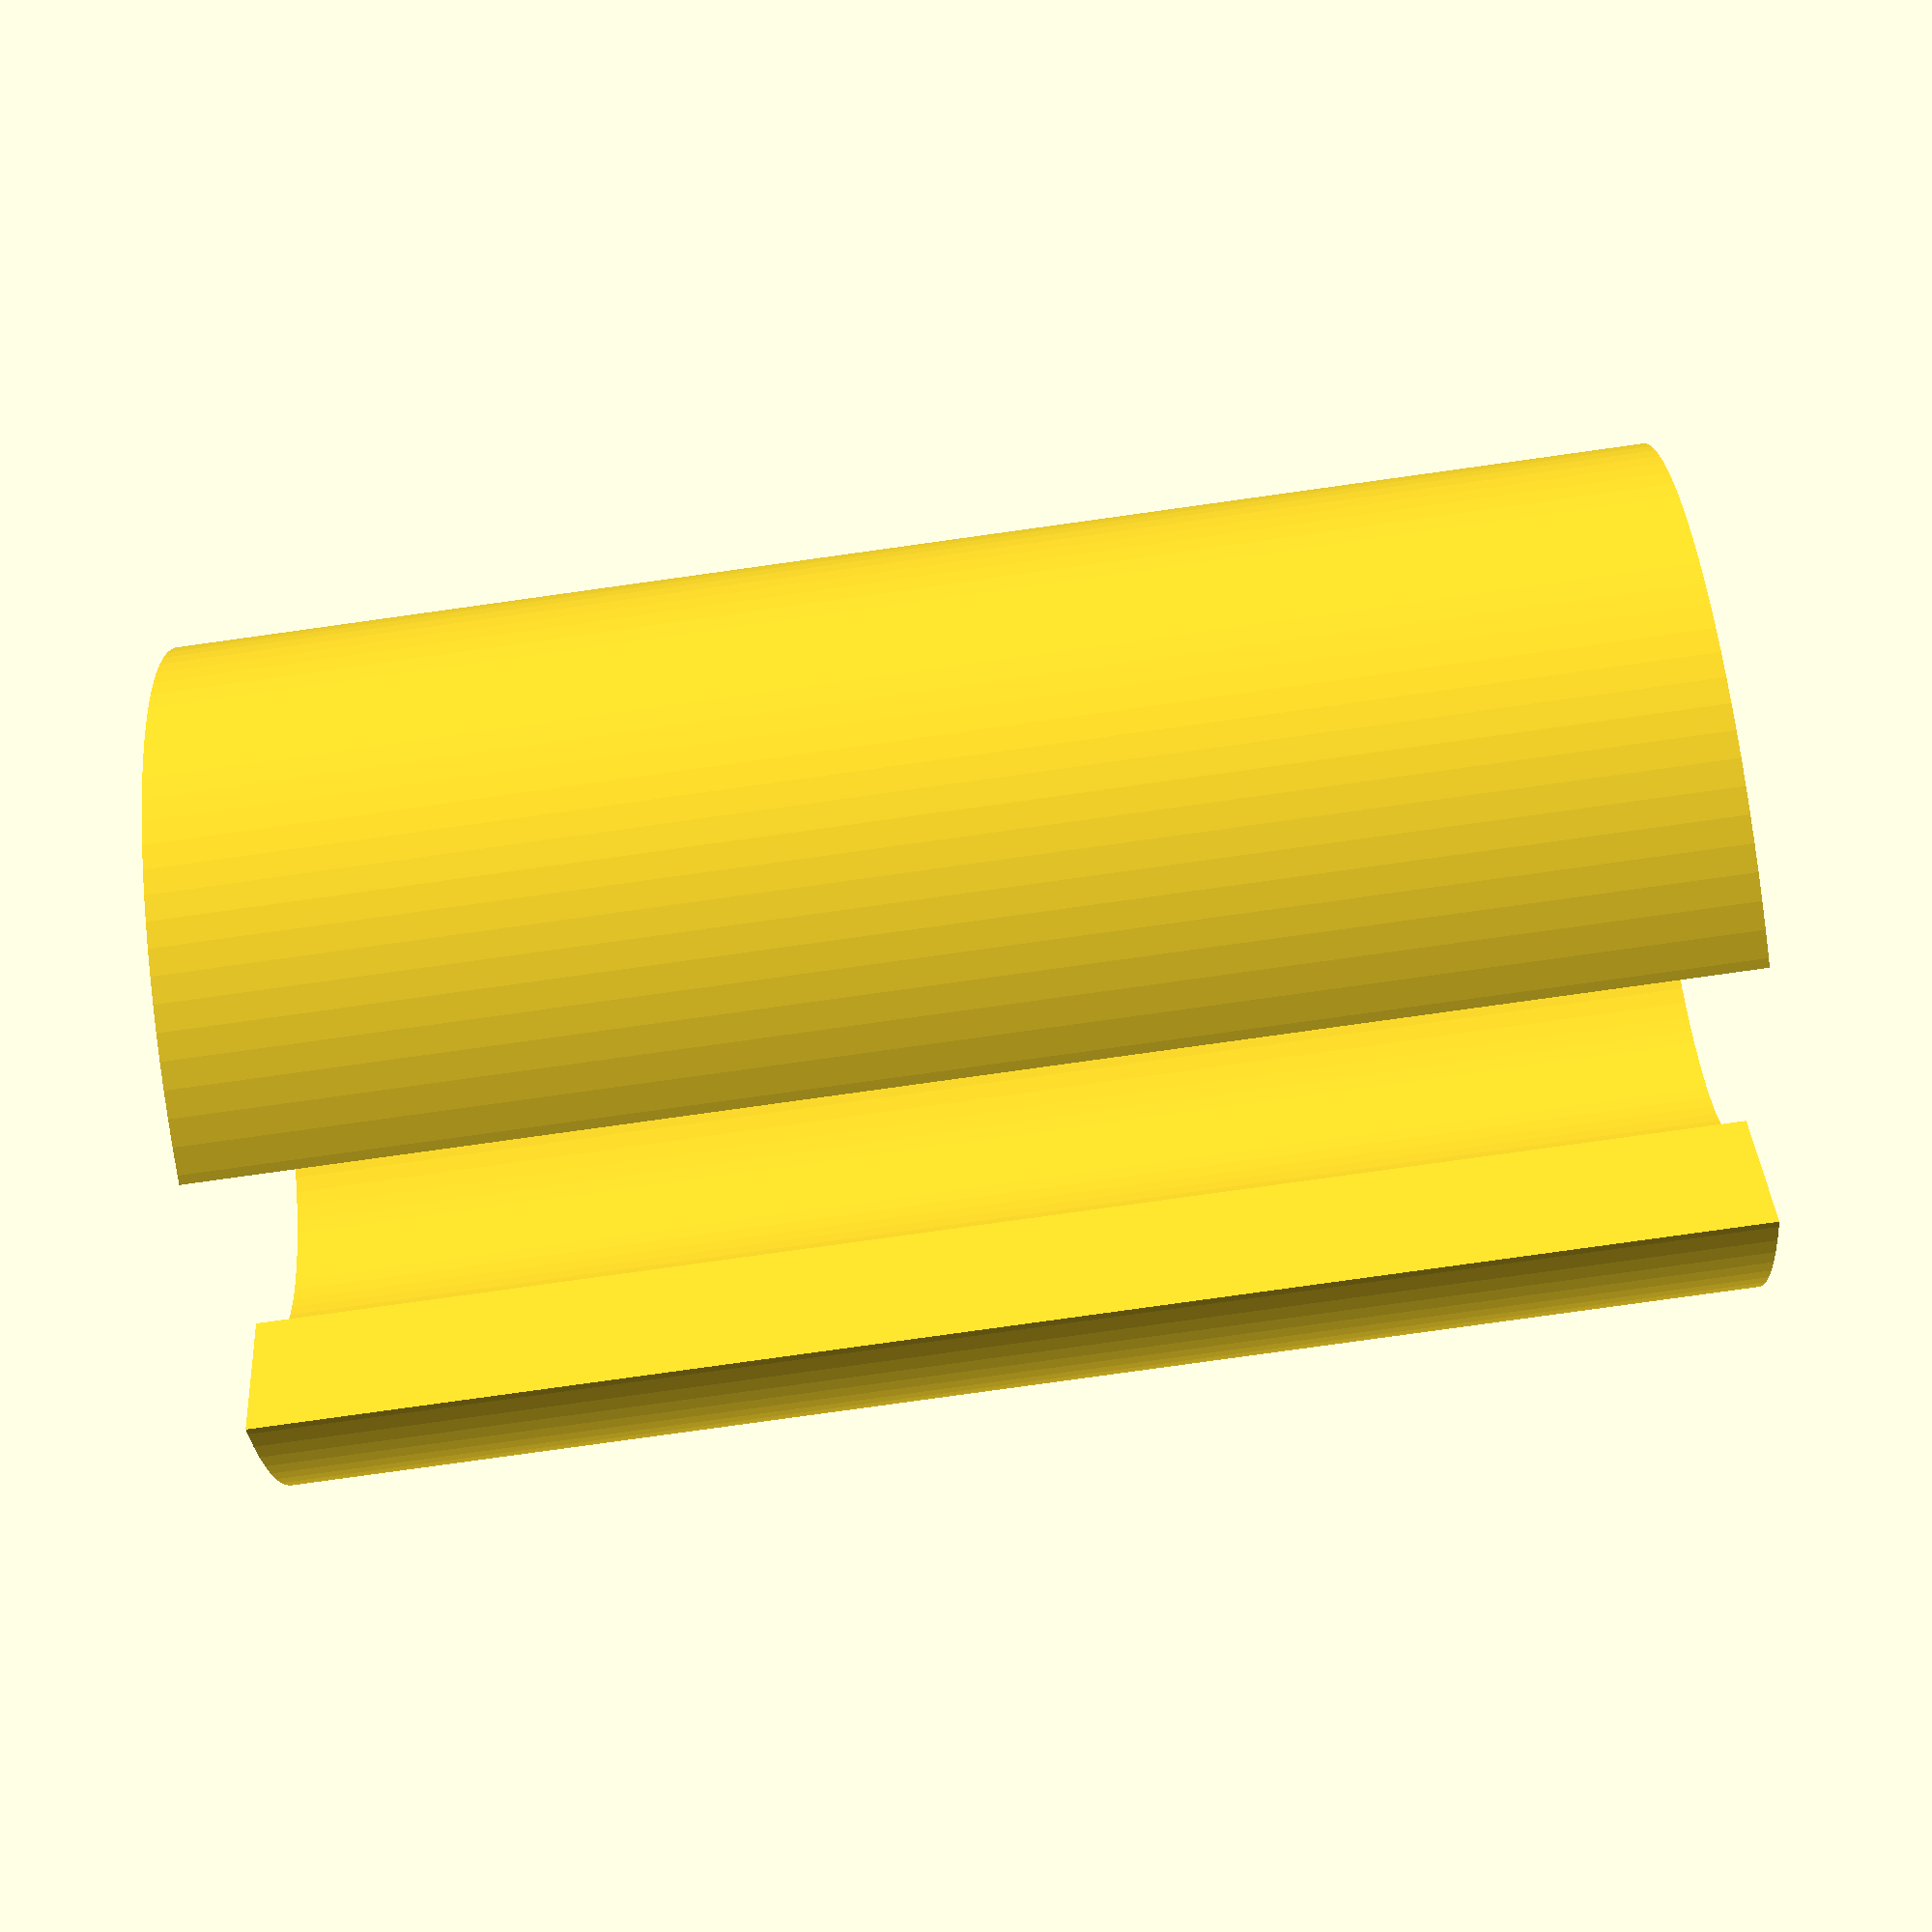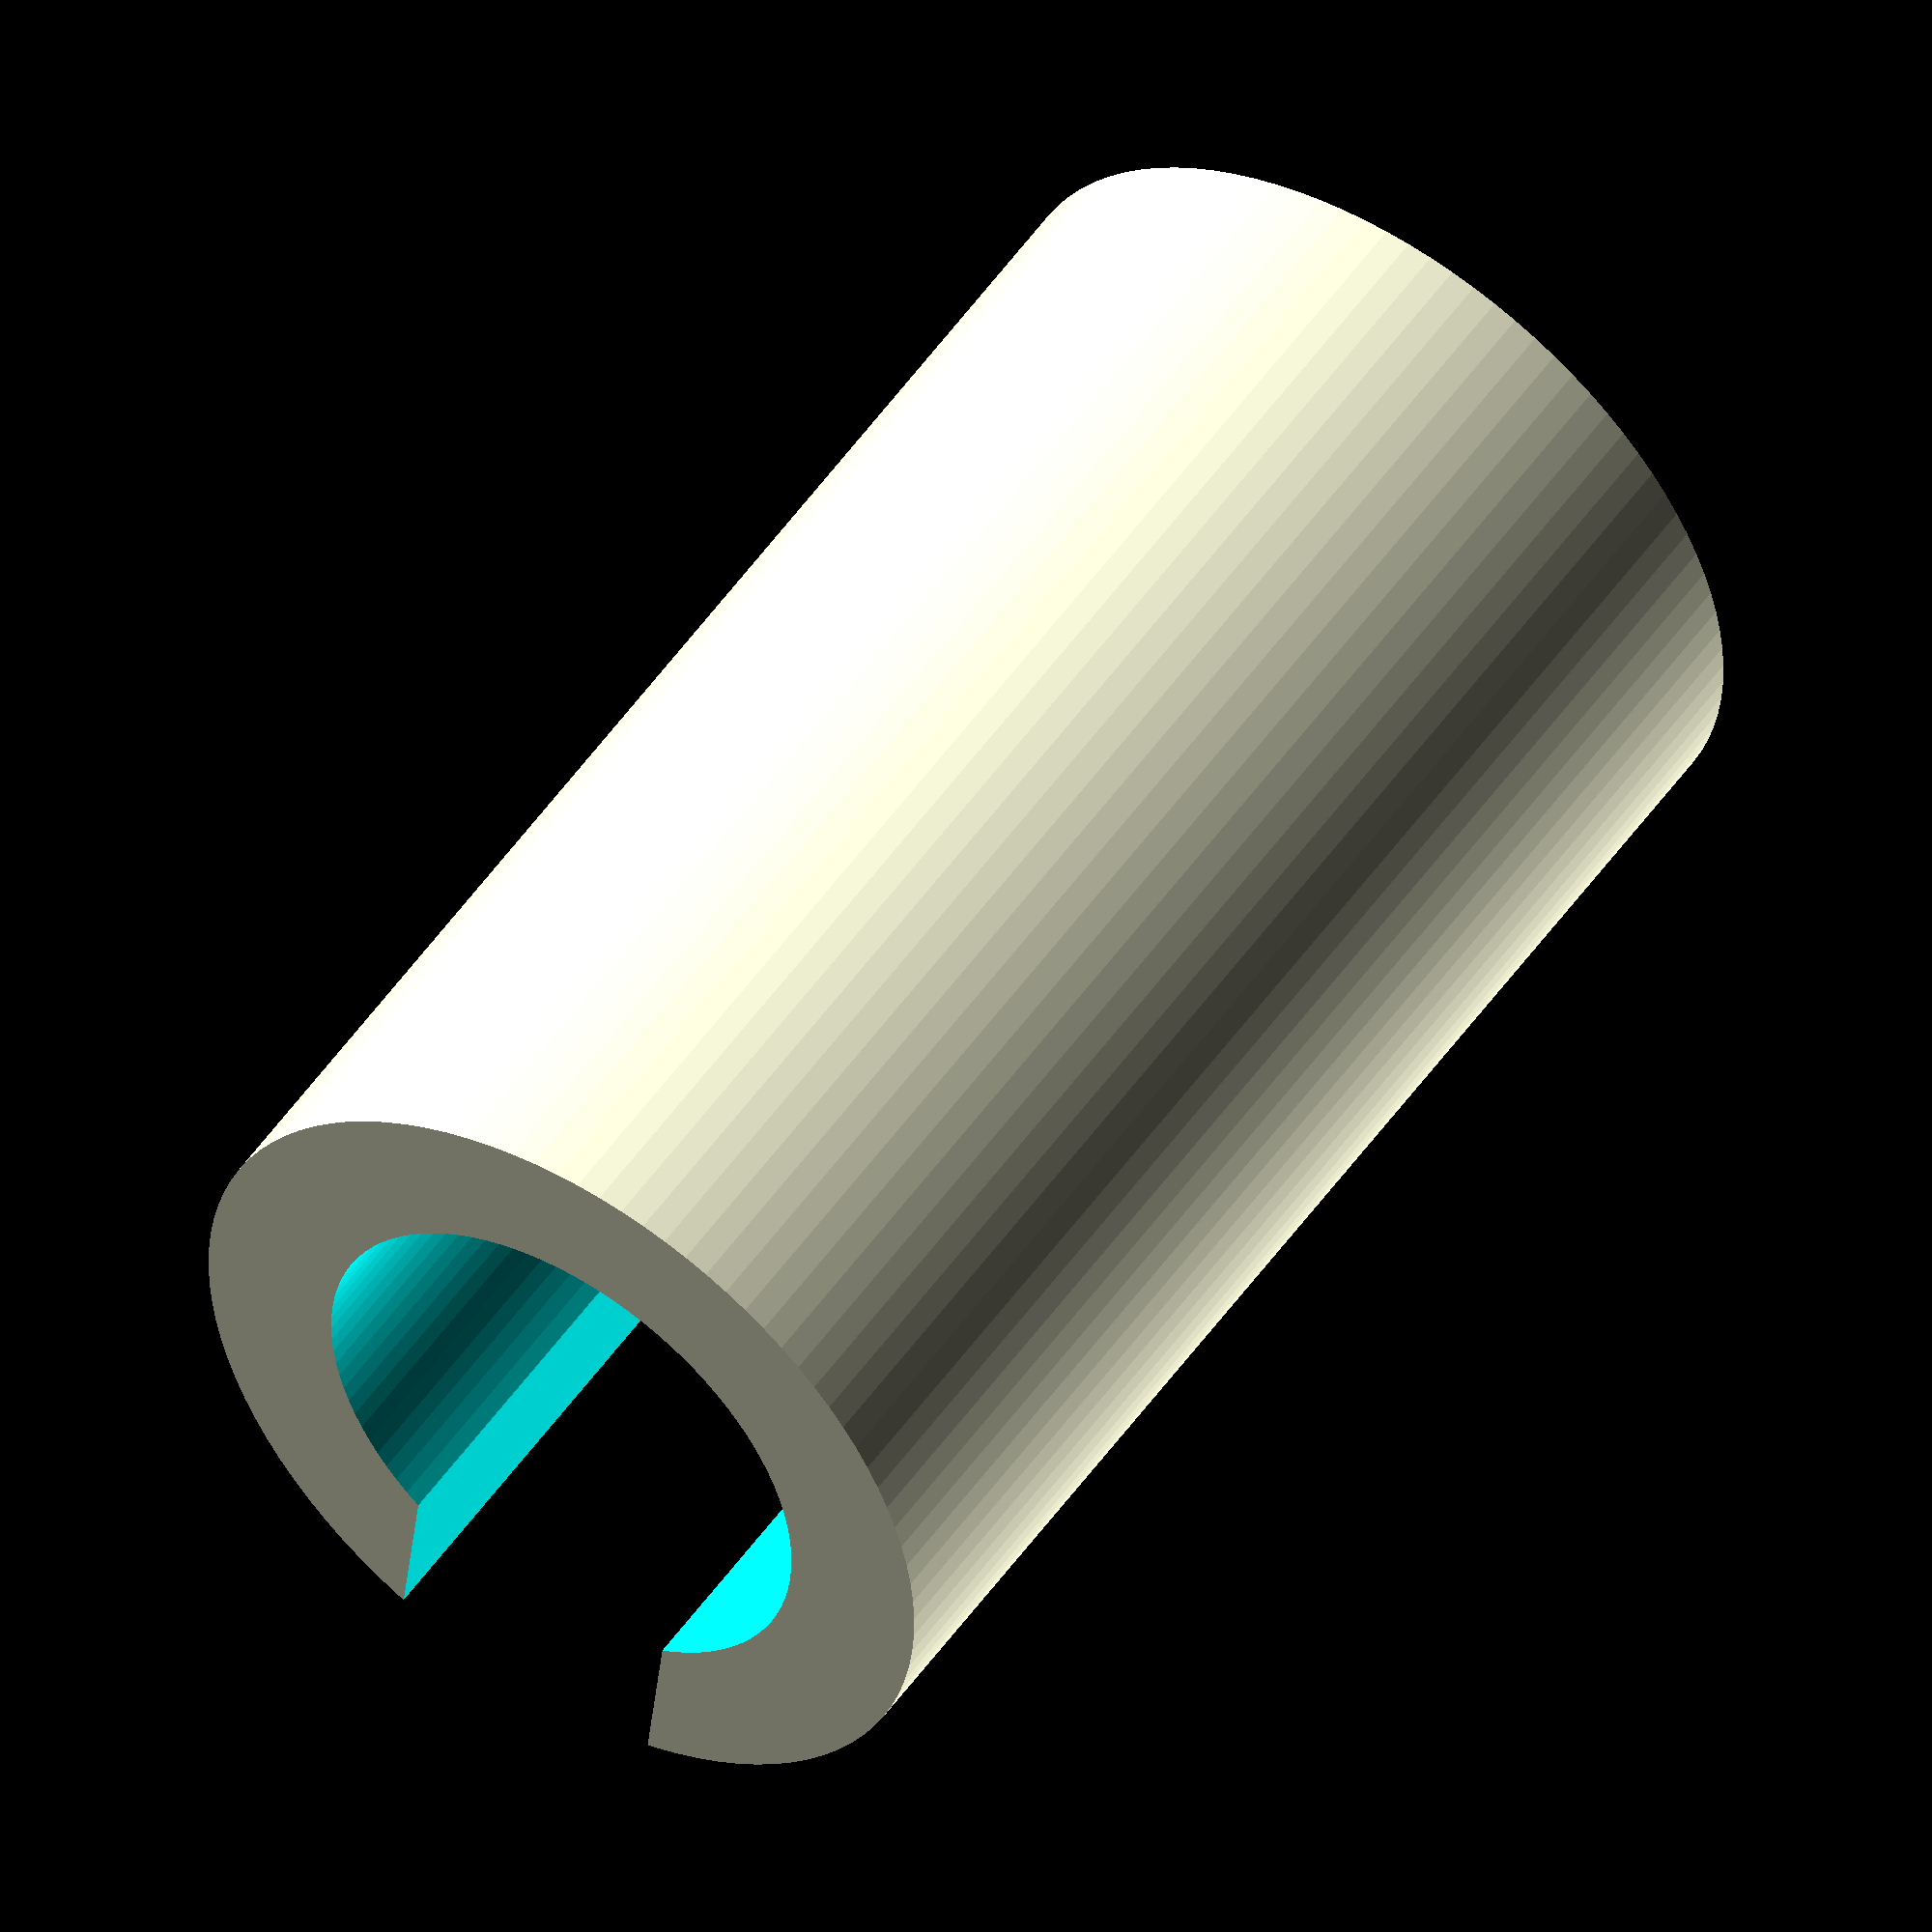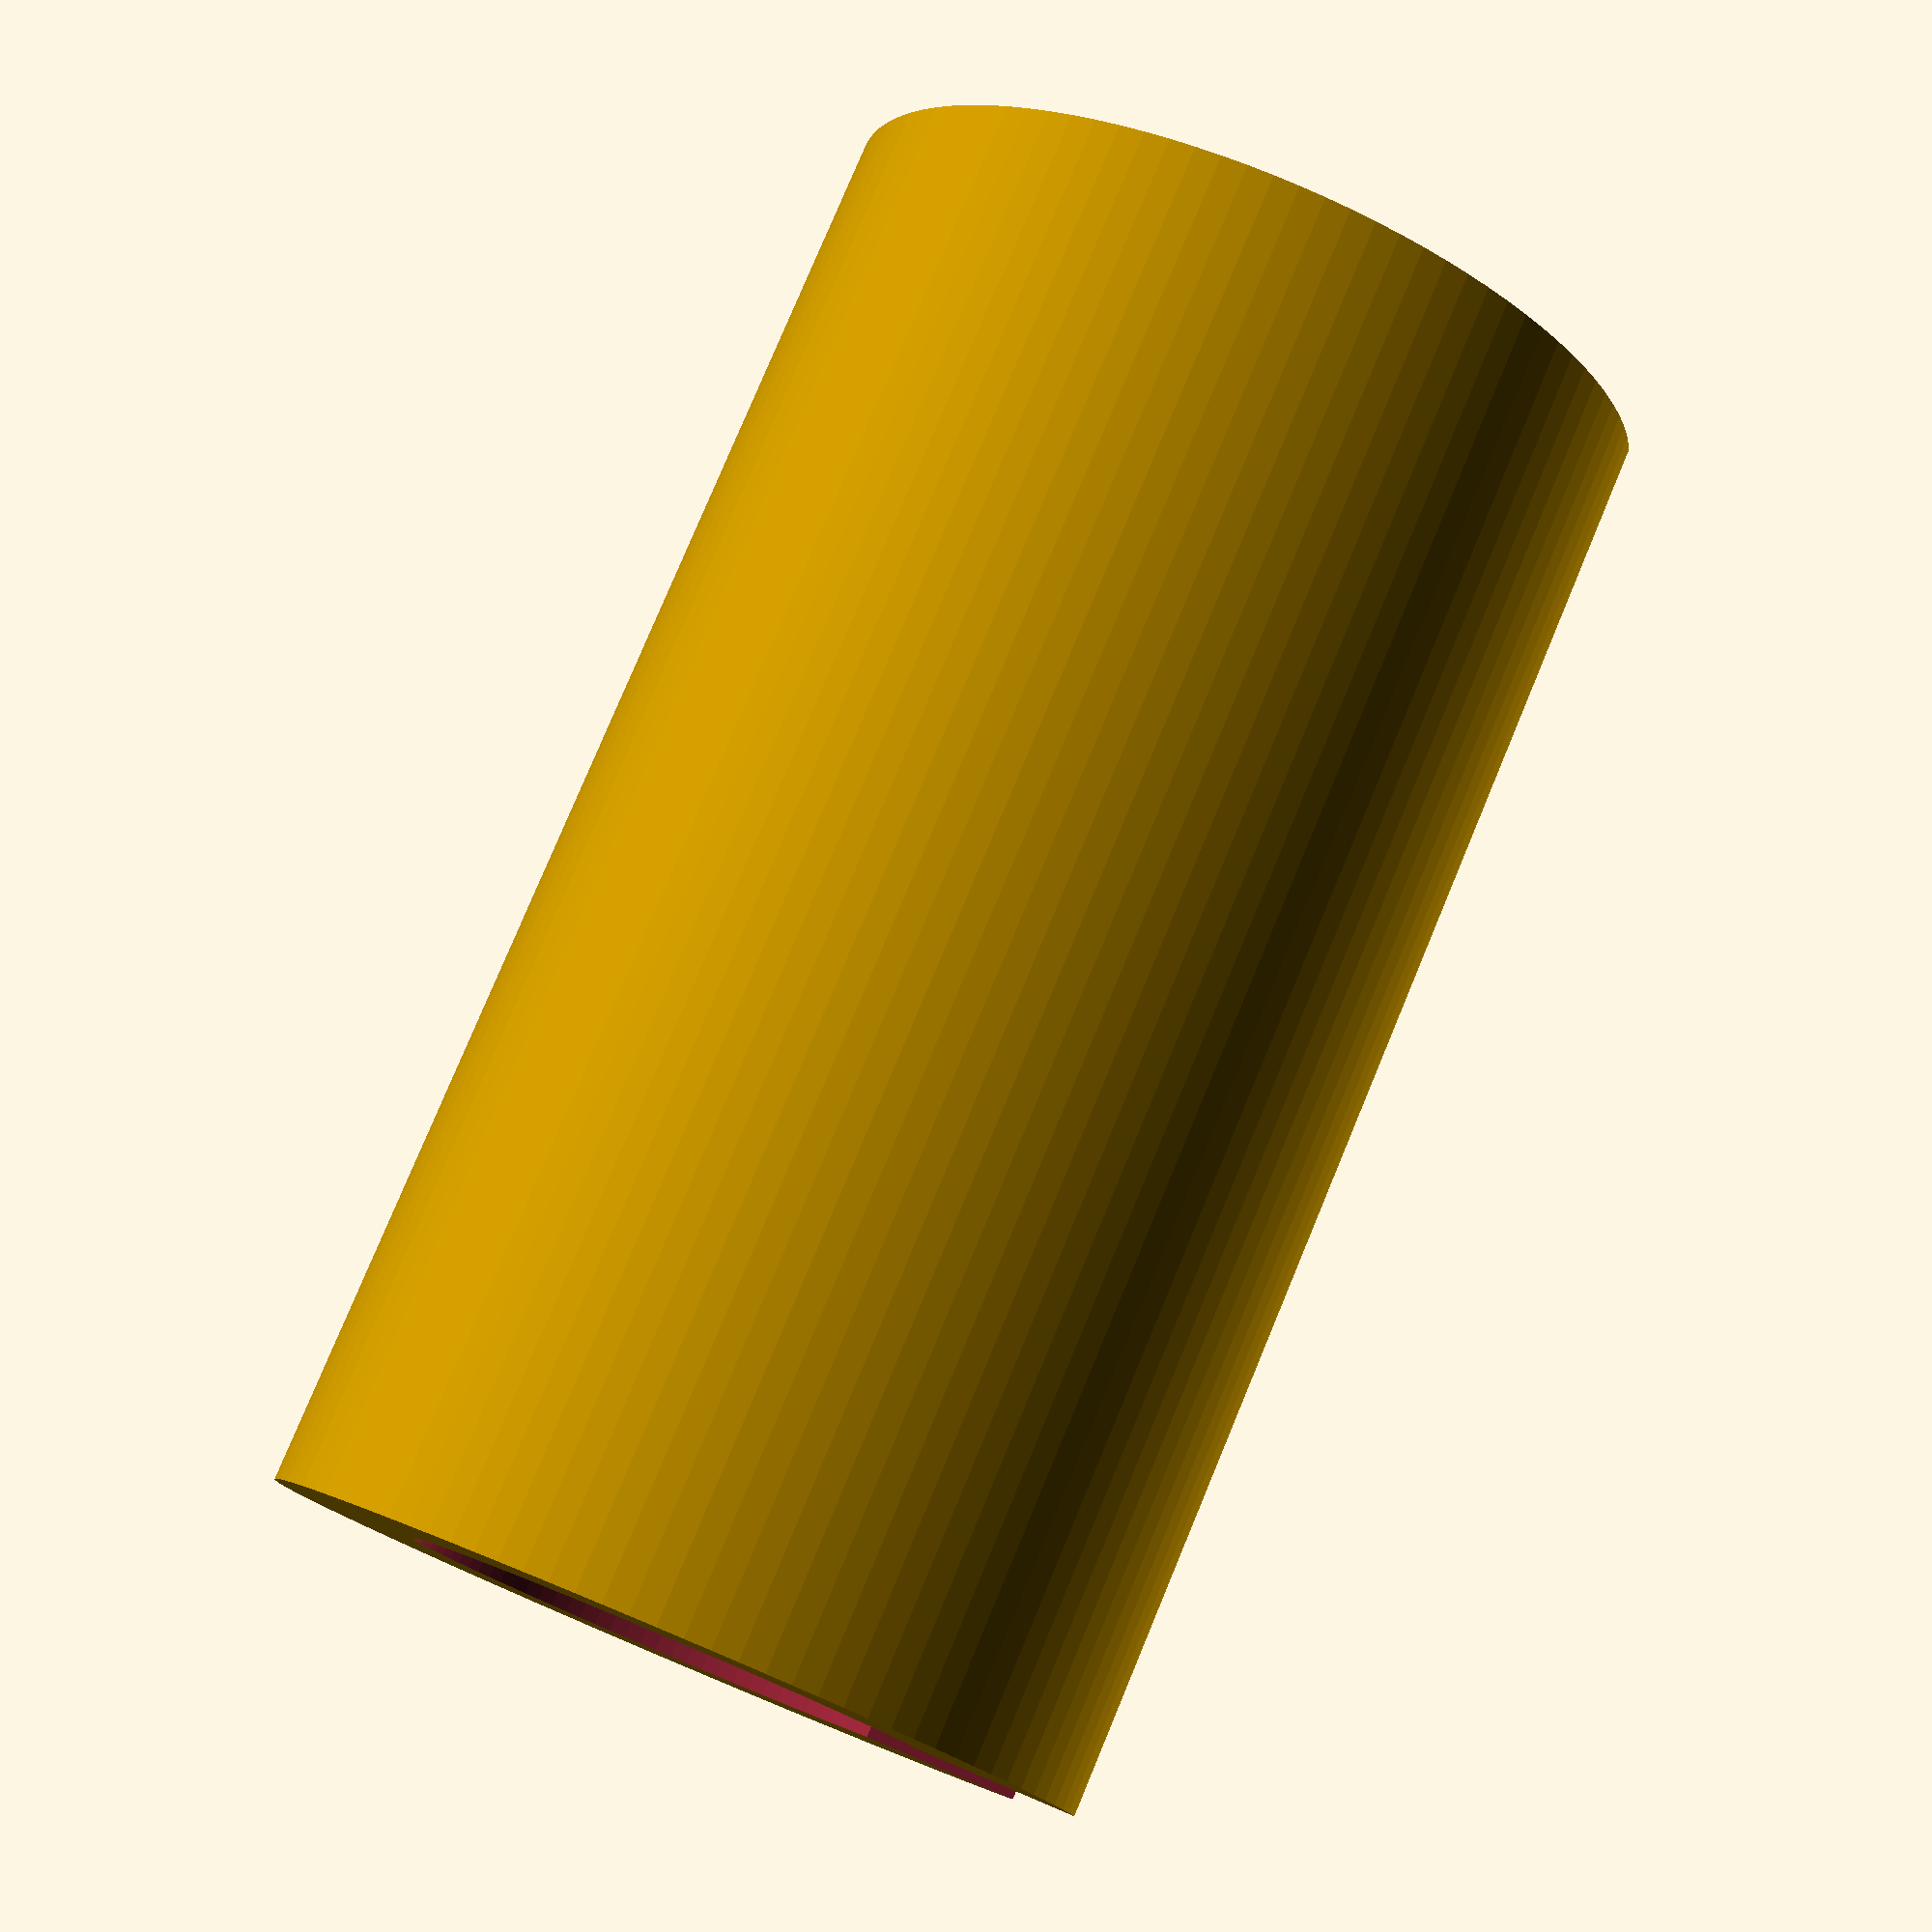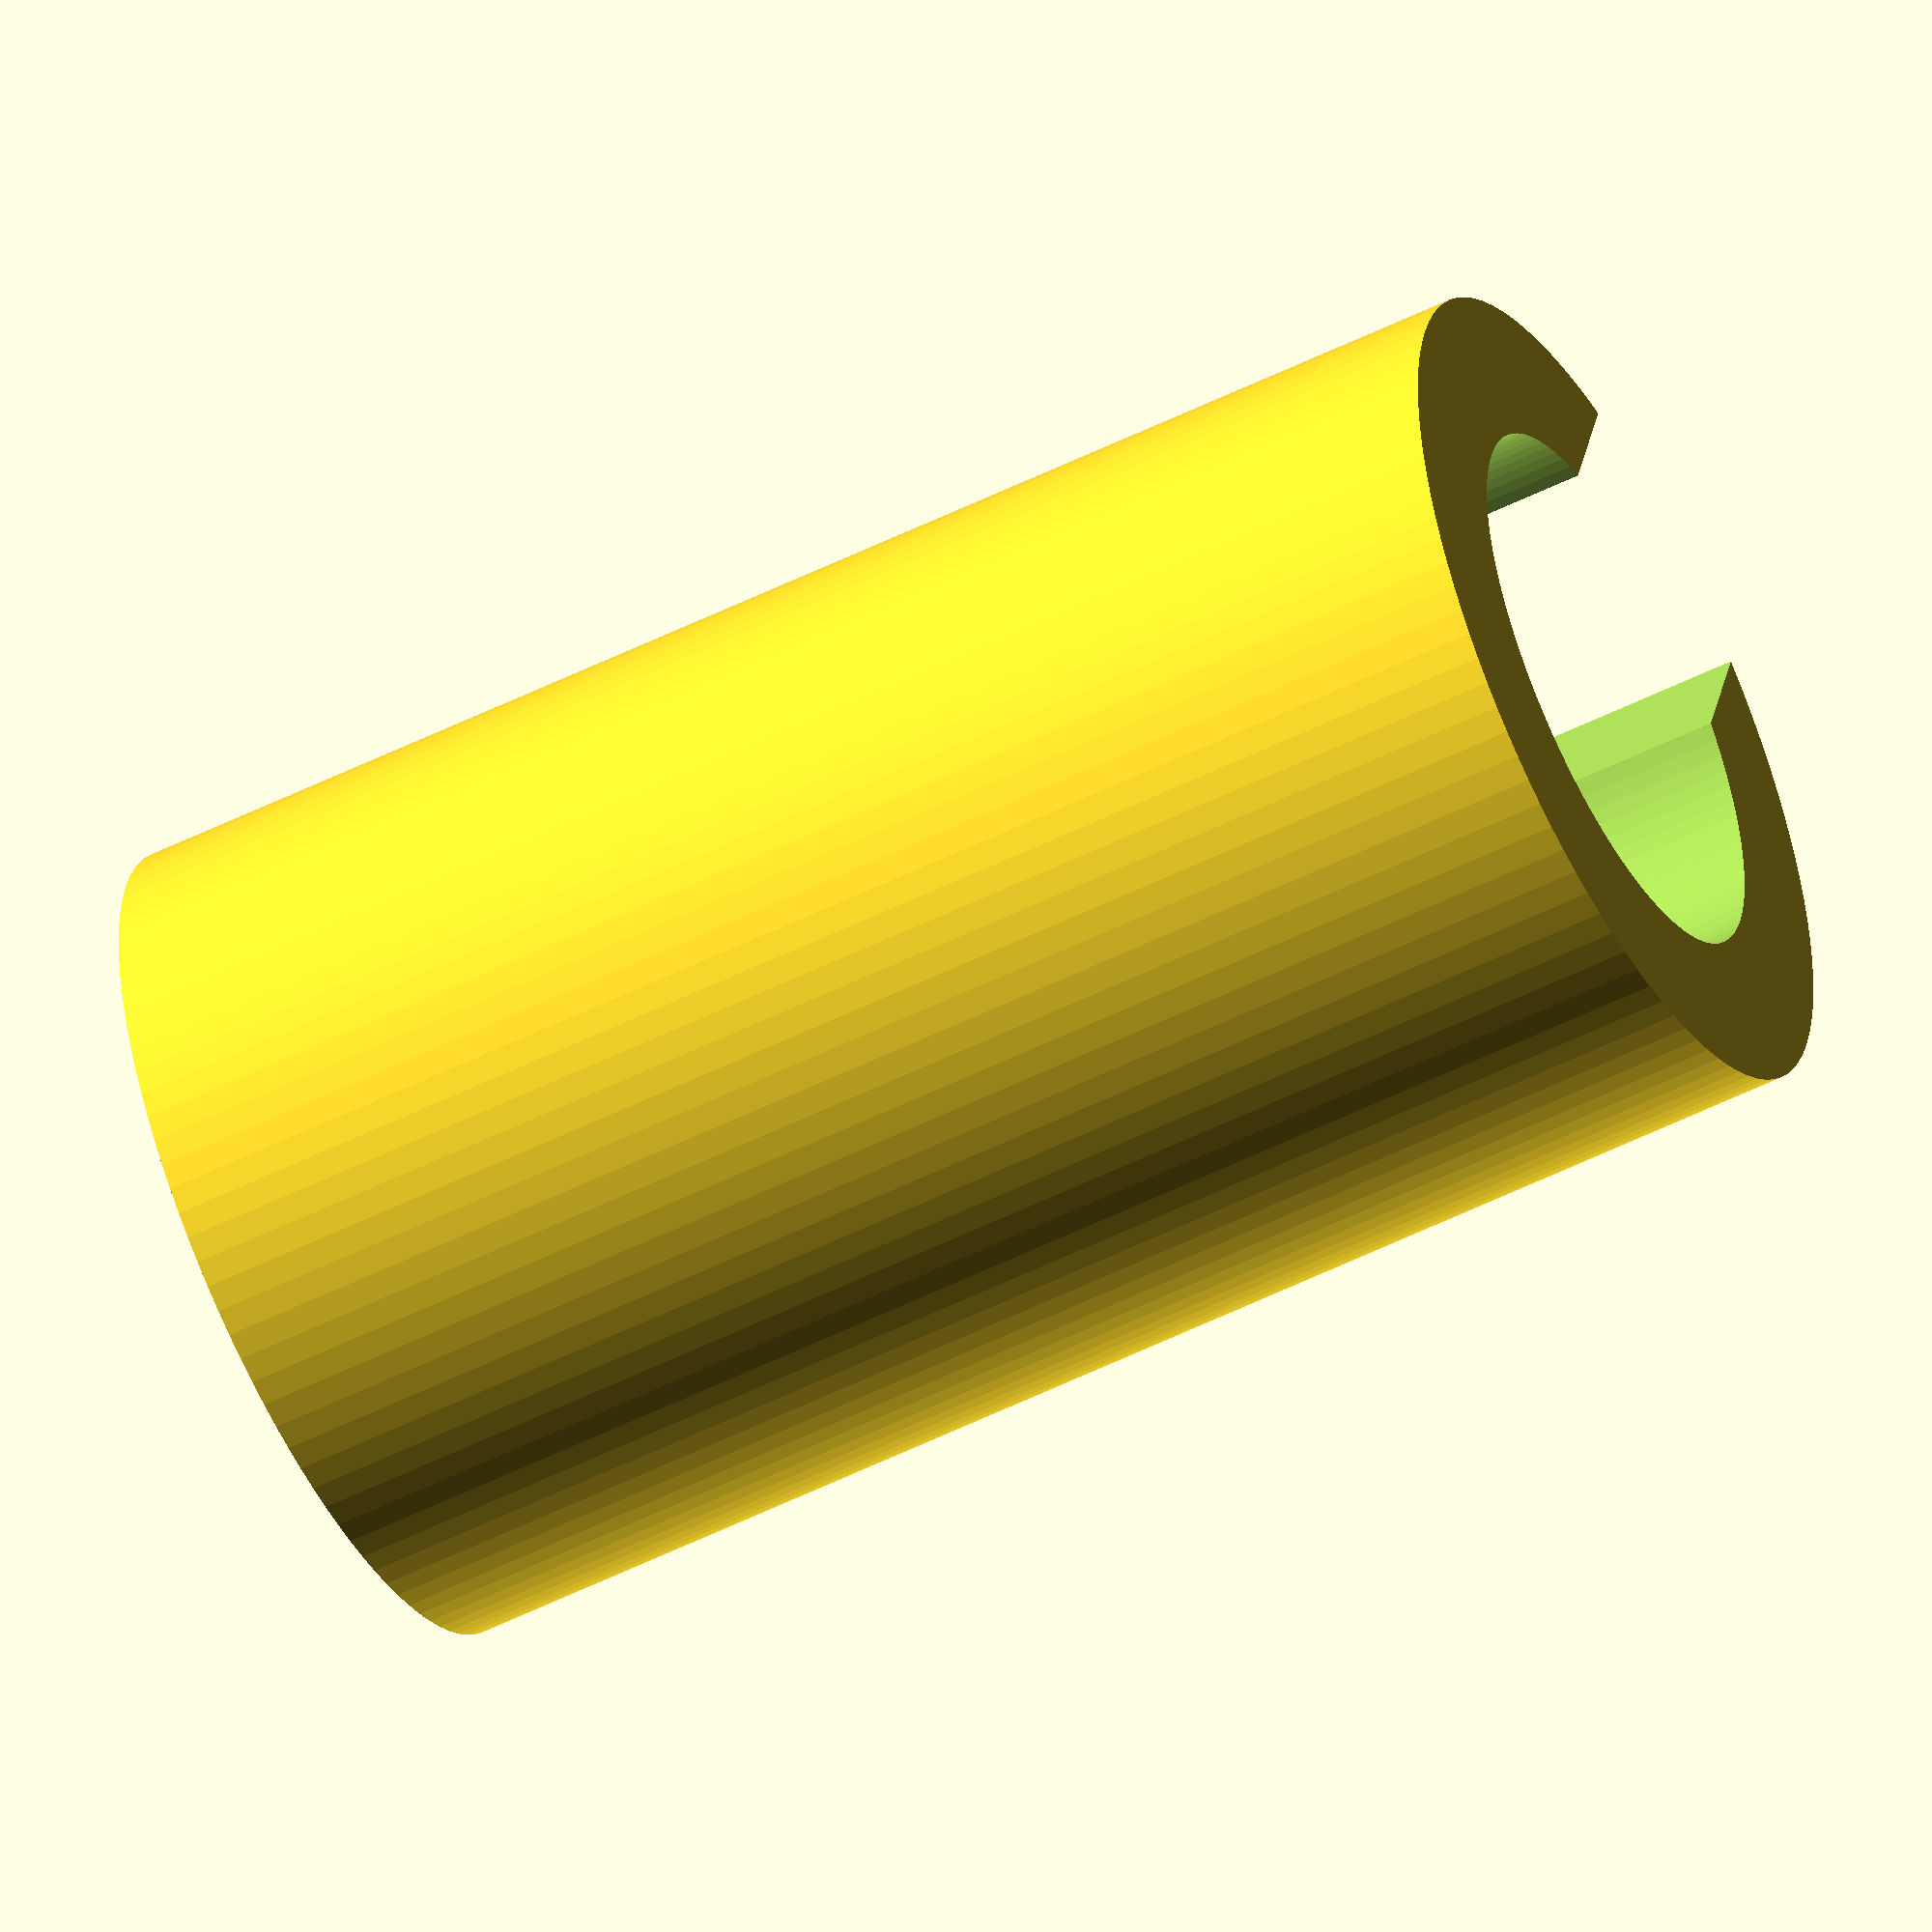
<openscad>

$fn=100;

//Finger();
Inside();

module Inside(){
    translate([20,0,15])  difference(){
        translate([5,0,-5]) cylinder(h=20, r=5.75, center=true);
        translate([5,0,-5]) cylinder(h=23, r=3.75, center=true);
        translate ([14,0,0]) cube ([14,4,42], center=true);
    }
}

module Finger(){
    translate([0,0,25]) difference(){
        union(){
            cylinder(h=50, r=11, center=true);
            translate([-0.5,0,26]) sphere(11);
            translate([5,0,40]) rotate([0,20,0]) cylinder(h=30, r1=11,r2=8, center=true);
        }
        
        translate([0,0,0]) union(){
            translate([0,0,-1]) cylinder(h=53, r=9, center=true);
            translate([-0.5,0,26]) sphere(9.00);
            translate([5,0,40]) rotate([0,20,0]) cylinder(h=33, r=6, center=true);
        }
        
        translate ([+14,0,0]) cube ([14,4,130], center=true);
    }
}
</openscad>
<views>
elev=81.3 azim=115.6 roll=97.9 proj=p view=wireframe
elev=309.0 azim=83.8 roll=213.4 proj=o view=wireframe
elev=101.2 azim=191.9 roll=157.4 proj=p view=solid
elev=53.8 azim=285.3 roll=297.9 proj=o view=solid
</views>
